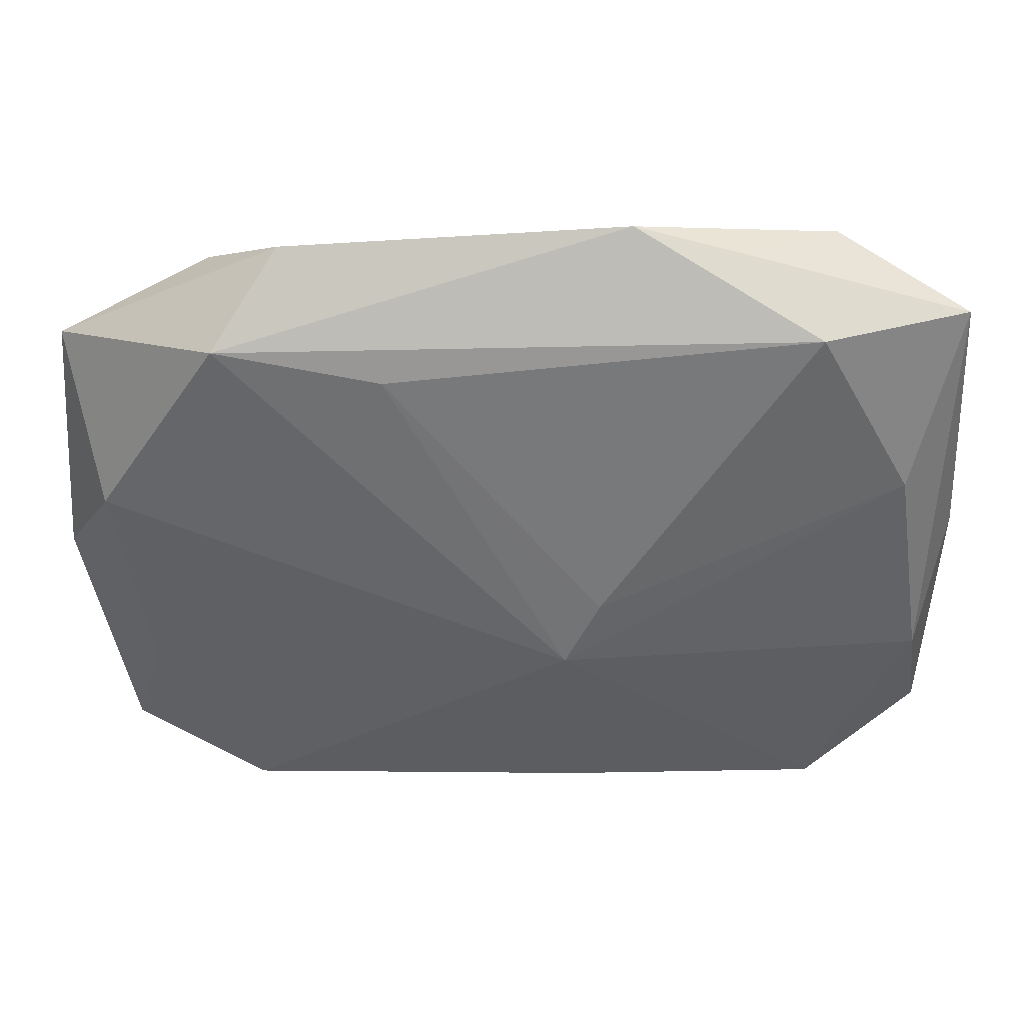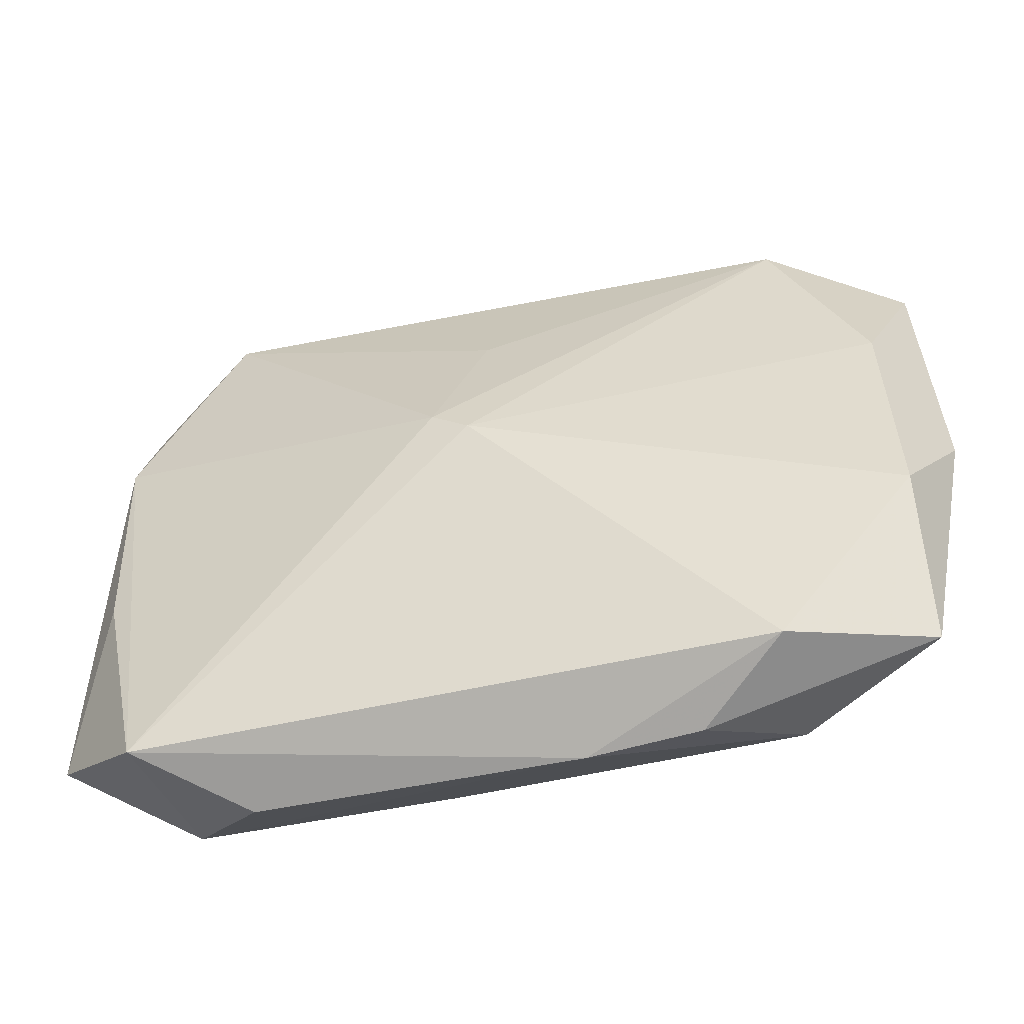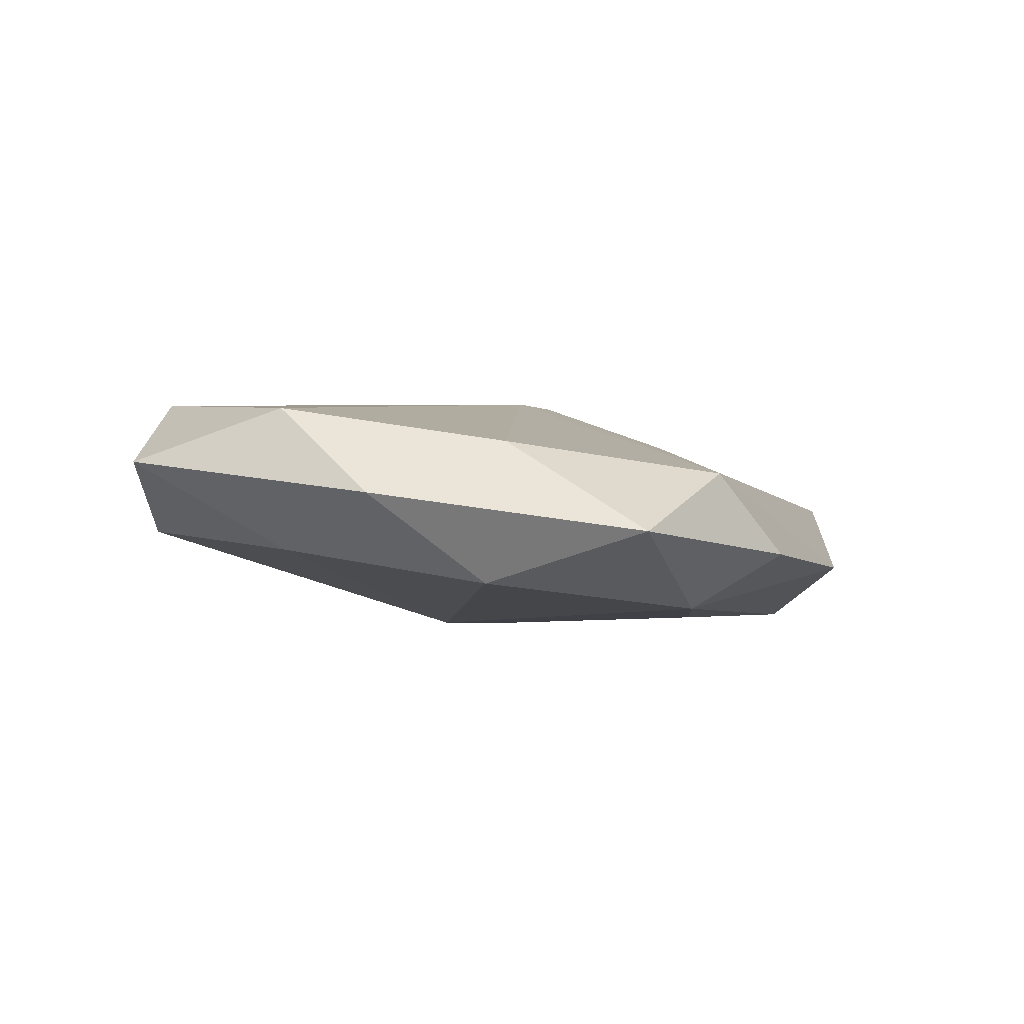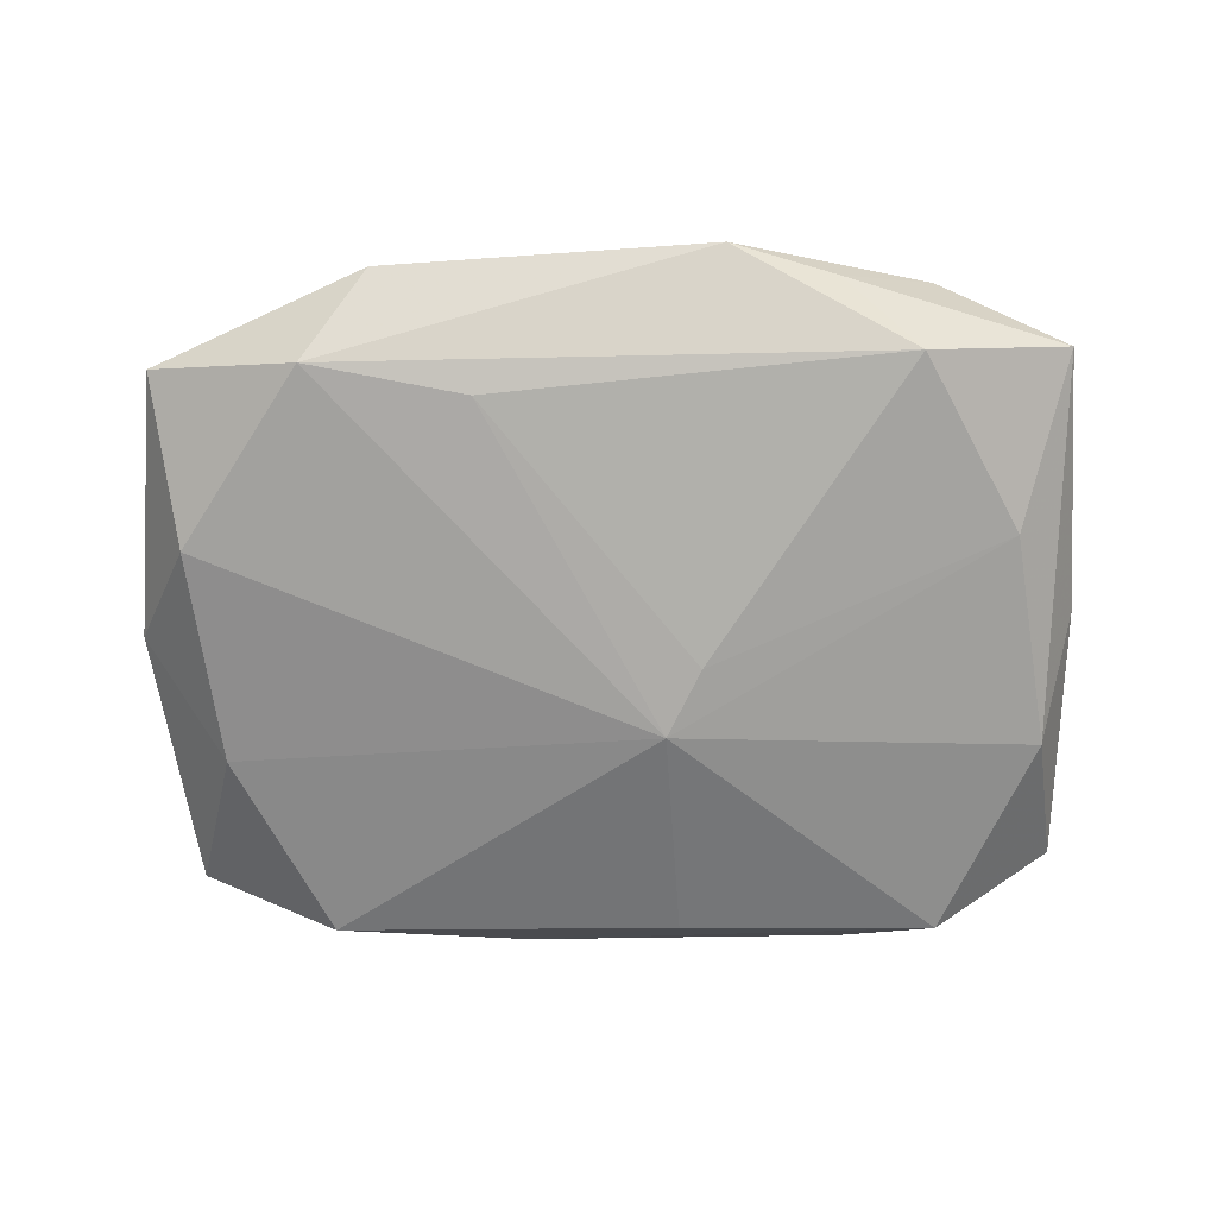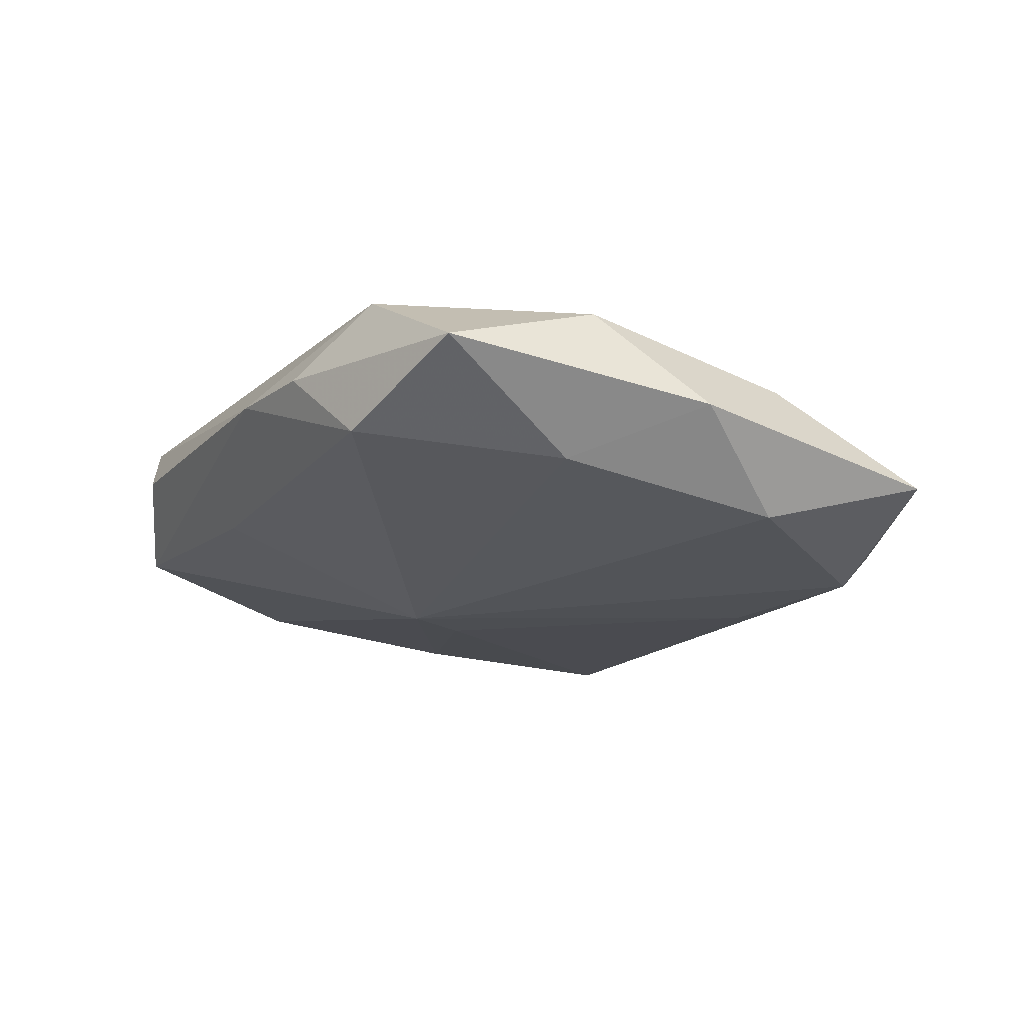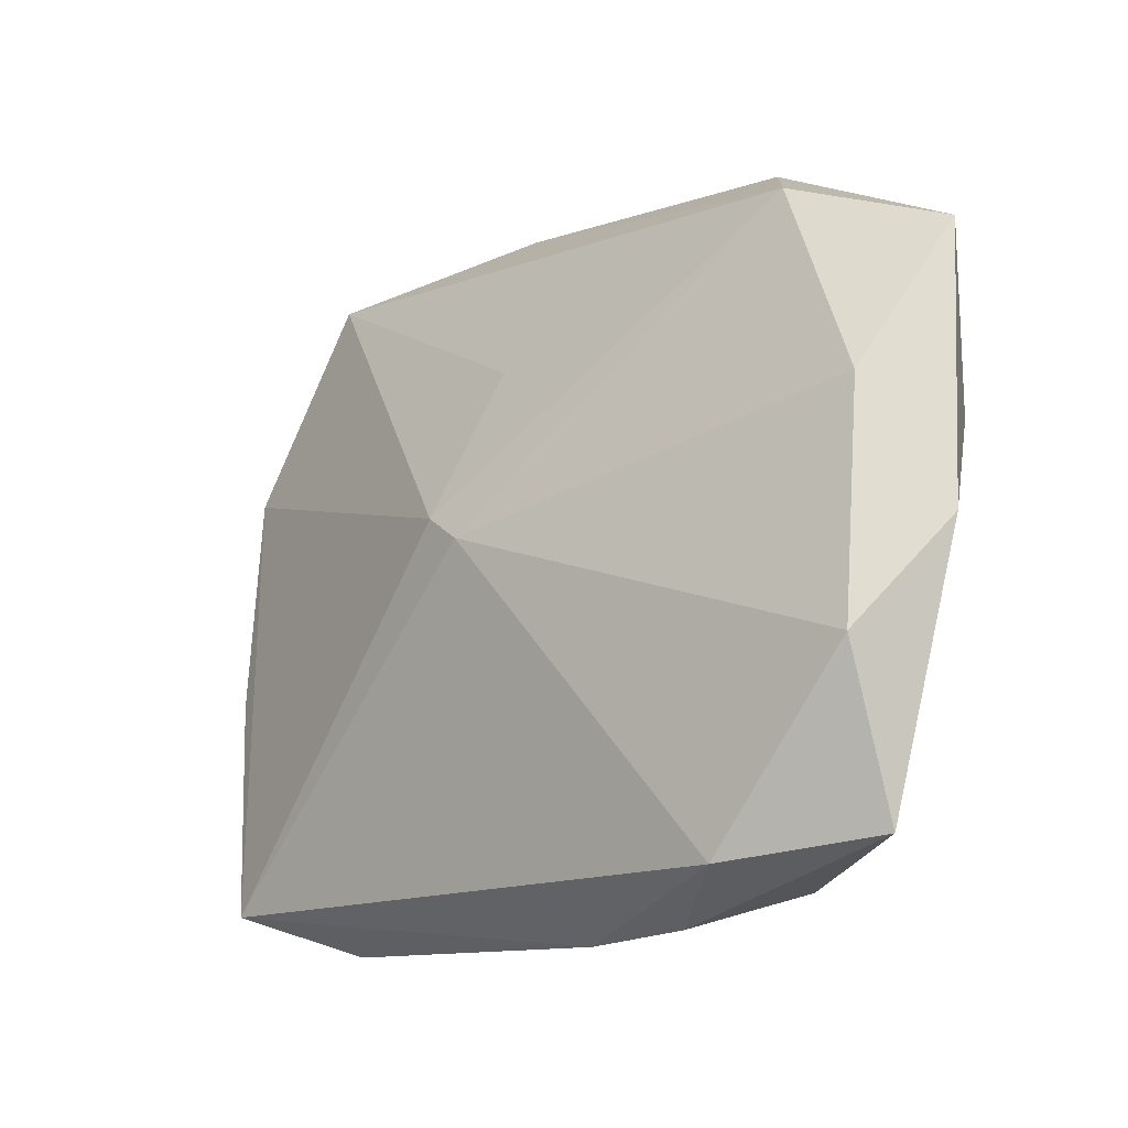
<metadata>
{"format":"obj","ext":"obj","renderer":"f3d","projection":"perspective","resolution":1024,"background":"white","views":[{"elev":33.9,"azim":179.8,"up":"+Y"},{"elev":-42.5,"azim":16.4,"up":"+Y"},{"elev":-4.5,"azim":105.1,"up":"+Z"},{"elev":-76.8,"azim":-179.5,"up":"+Z"},{"elev":-16.7,"azim":62.4,"up":"+Z"},{"elev":-11.5,"azim":47.3,"up":"+Y"}]}
</metadata>
<code>
v 0.0003814 0.01248 0.004979
v -0.02668 0.00867 0.00349
v 0.02795 -0.007296 0.005235
v -0.02562 -0.005765 0.005442
v 5.134e-05 0.003439 -0.008066
v -0.00493 -0.0009781 -0.008061
v -0.002688 -0.00537 -0.008066
v 0.02923 0.01723 -0.003333
v 0.02716 0.006323 -0.006315
v 0.02533 -0.007939 -0.003846
v -0.02058 -0.02049 -0.001583
v -0.002285 0.003103 0.008603
v -0.01837 0.01852 -0.007173
v 0.01526 0.02351 -0.004071
v -0.003637 -0.01991 -0.00264
v -0.02471 0.006727 -0.005198
v 0.01351 -0.02216 0.002891
v -0.01349 0.02269 -0.003501
v 0.01932 -0.01904 0.00689
v 0.006289 -0.02286 0.003109
v 0.0268 0.00757 0.002755
v 0.0281 -0.01768 0.001984
v 0.01935 0.01814 -0.007773
v 0.02022 0.0202 0.0009789
v -0.02917 0.0006545 8.717e-05
v 0.01895 -0.02014 -0.002006
v 0.0002297 0.001493 0.008737
v -0.02688 -0.007396 -0.003355
v -0.02816 0.01808 -0.002574
v -0.01482 -0.02286 0.003436
v -0.006562 0.02479 -0.003927
v 0.03084 -0.0004355 -0.000676
v -0.02866 -0.01675 0.002722
v -0.02165 -0.02022 0.008169
v 0.008893 0.01611 -0.008066
v -0.01995 0.02166 0.001545
f 12 2 34
f 31 23 13
f 20 34 30
f 19 34 20
f 7 23 9
f 31 24 14
f 14 23 31
f 12 34 27
f 27 34 19
f 19 3 27
f 27 24 12
f 36 24 31
f 36 2 12
f 35 23 7
f 35 13 23
f 12 24 1
f 1 36 12
f 24 36 1
f 20 15 26
f 26 15 7
f 21 3 32
f 24 27 21
f 21 27 3
f 8 14 24
f 23 14 8
f 8 9 23
f 32 9 8
f 8 21 32
f 24 21 8
f 31 13 18
f 18 36 31
f 2 36 29
f 29 18 13
f 36 18 29
f 13 35 6
f 19 20 17
f 20 26 17
f 10 9 32
f 7 9 10
f 10 26 7
f 16 29 13
f 28 29 16
f 13 6 16
f 7 28 16
f 16 6 7
f 5 35 7
f 7 6 5
f 5 6 35
f 4 34 2
f 2 33 4
f 4 33 34
f 25 29 28
f 28 33 25
f 2 29 25
f 25 33 2
f 30 34 11
f 34 33 11
f 11 20 30
f 11 15 20
f 11 33 28
f 11 28 7
f 7 15 11
f 19 17 22
f 22 17 26
f 22 3 19
f 32 3 22
f 22 10 32
f 26 10 22

</code>
